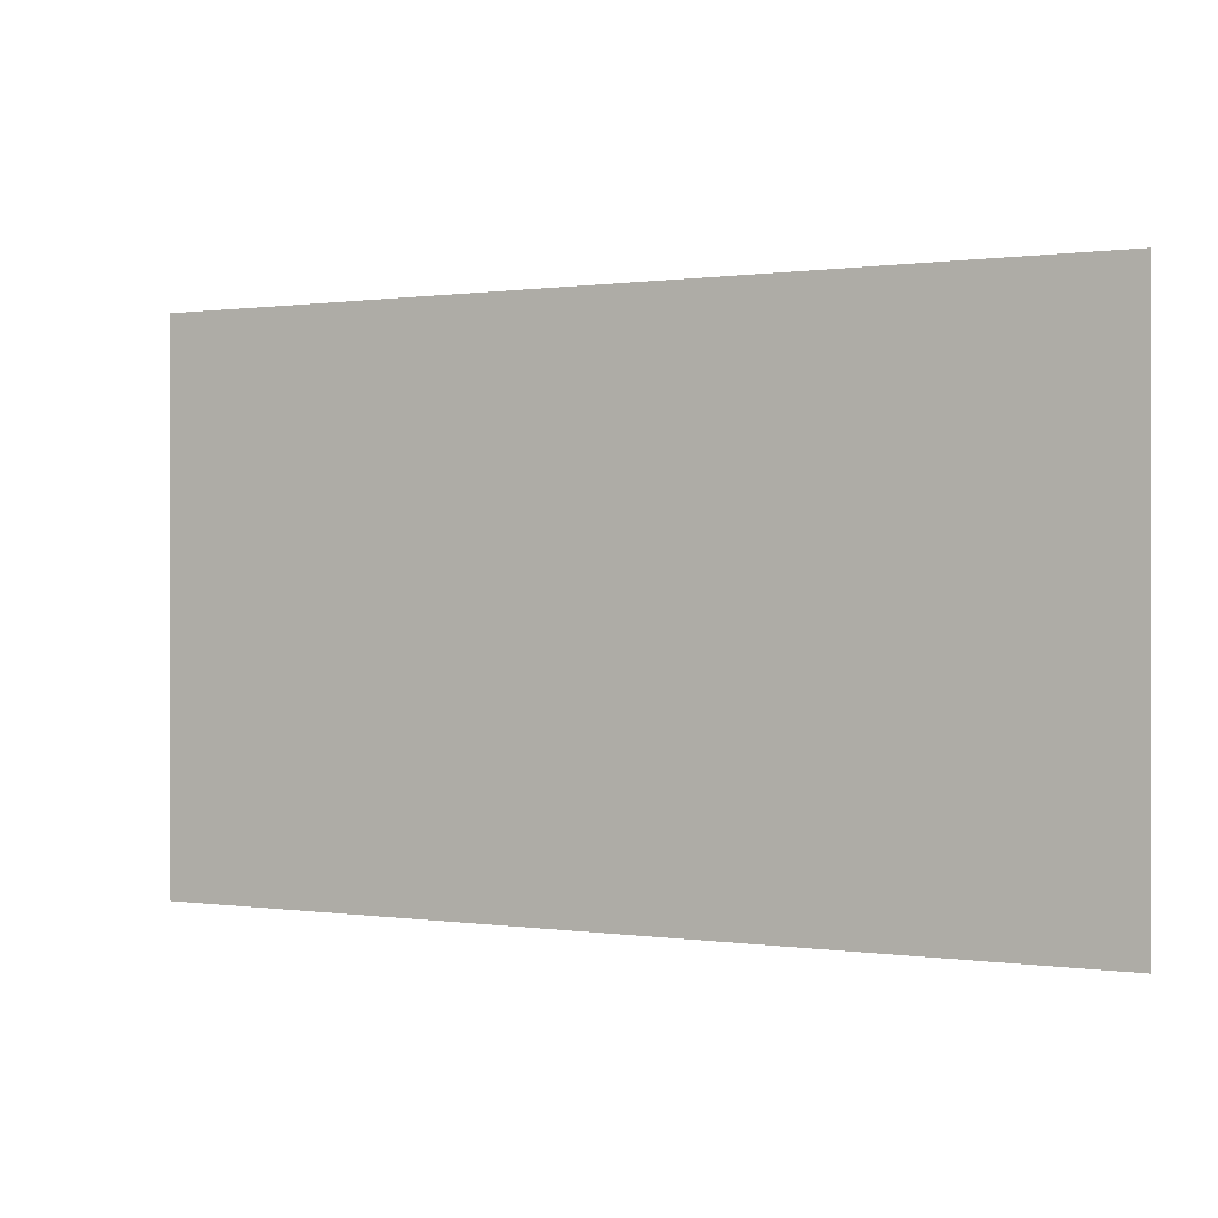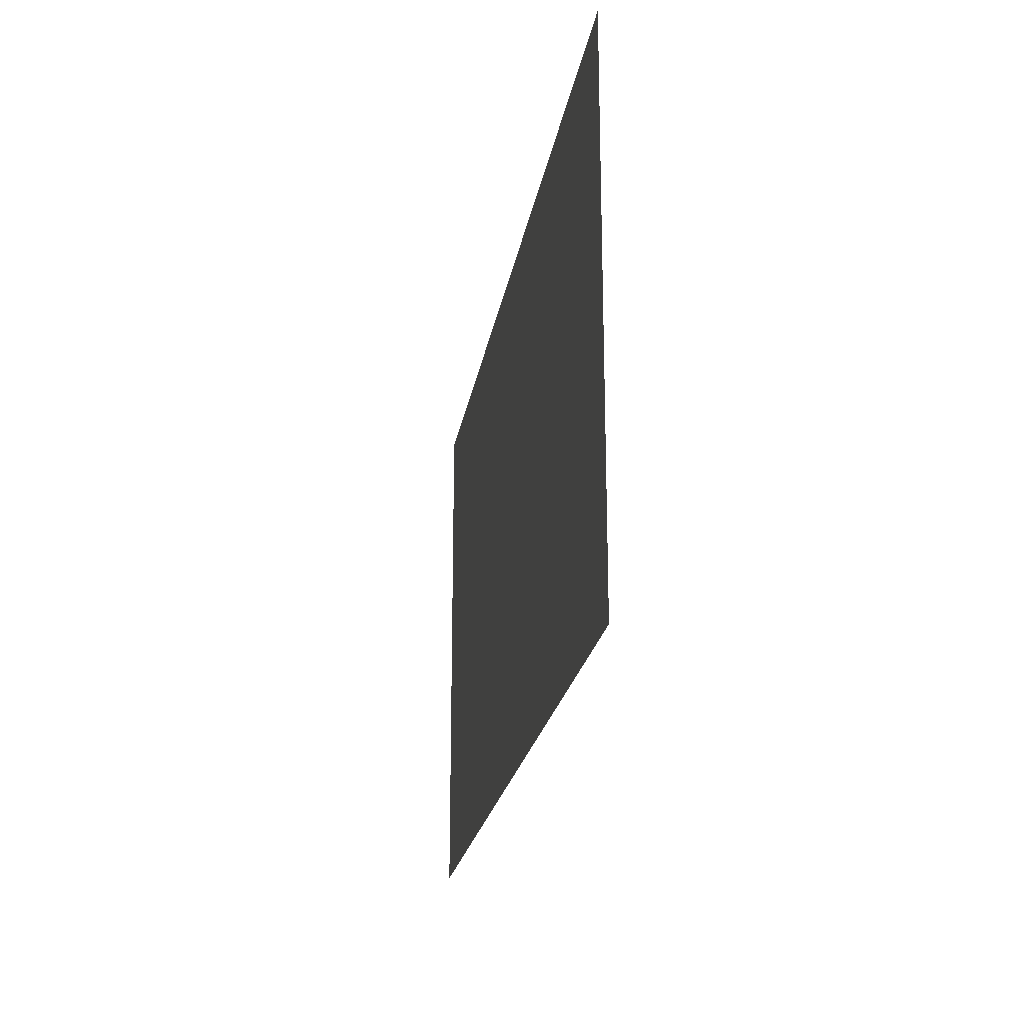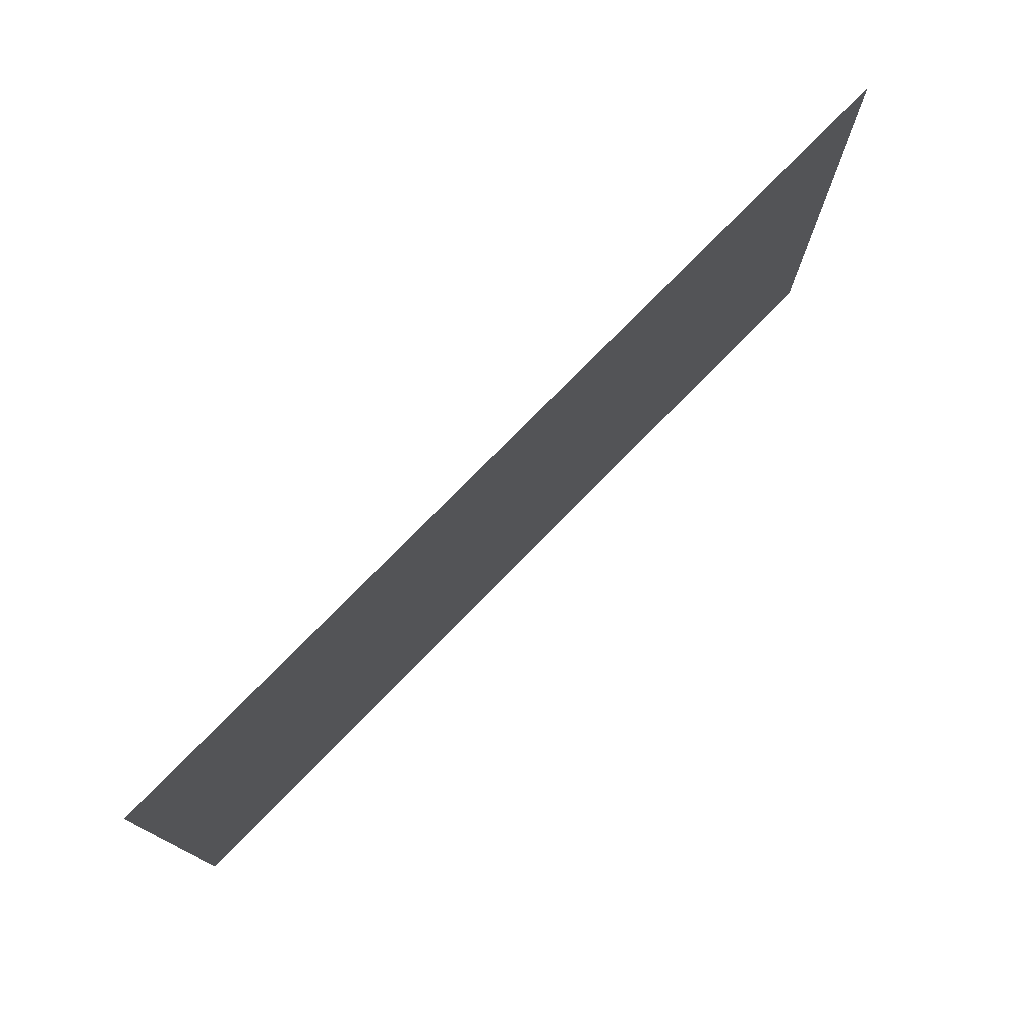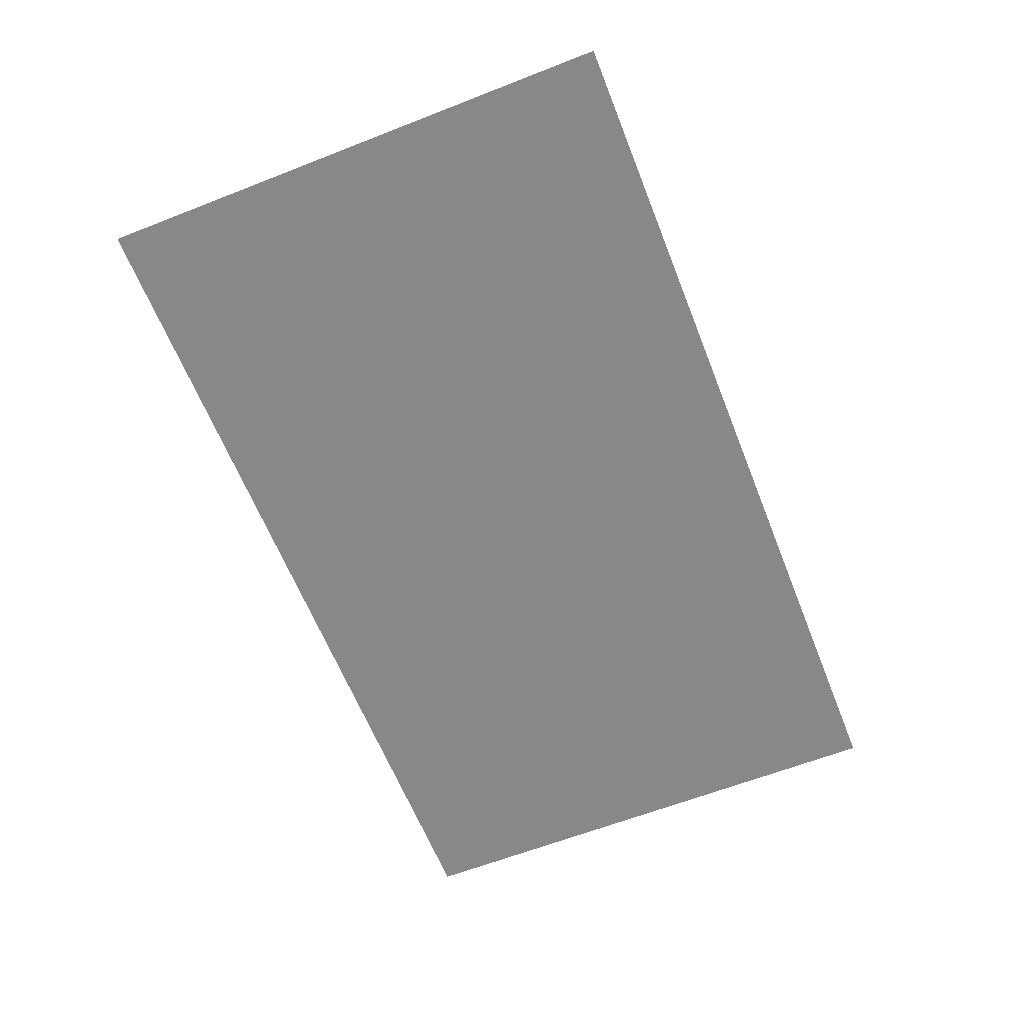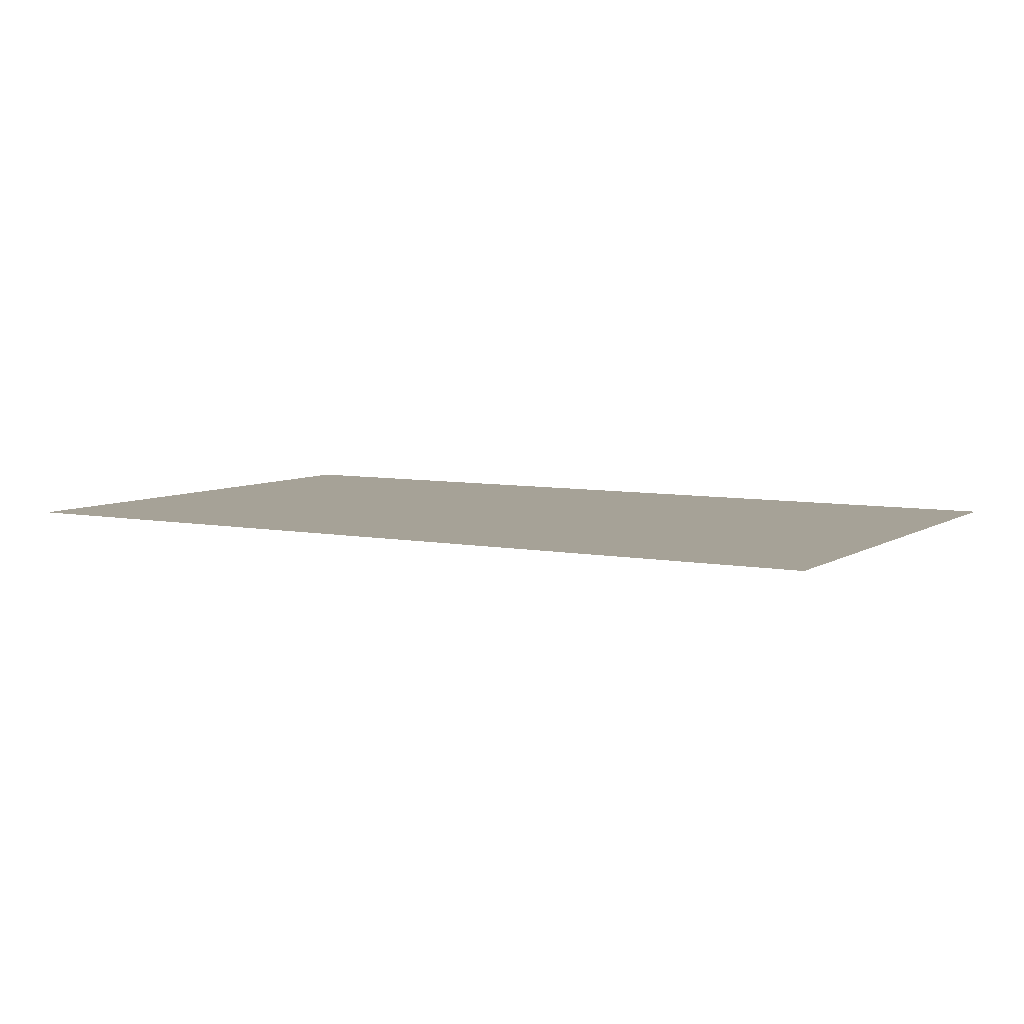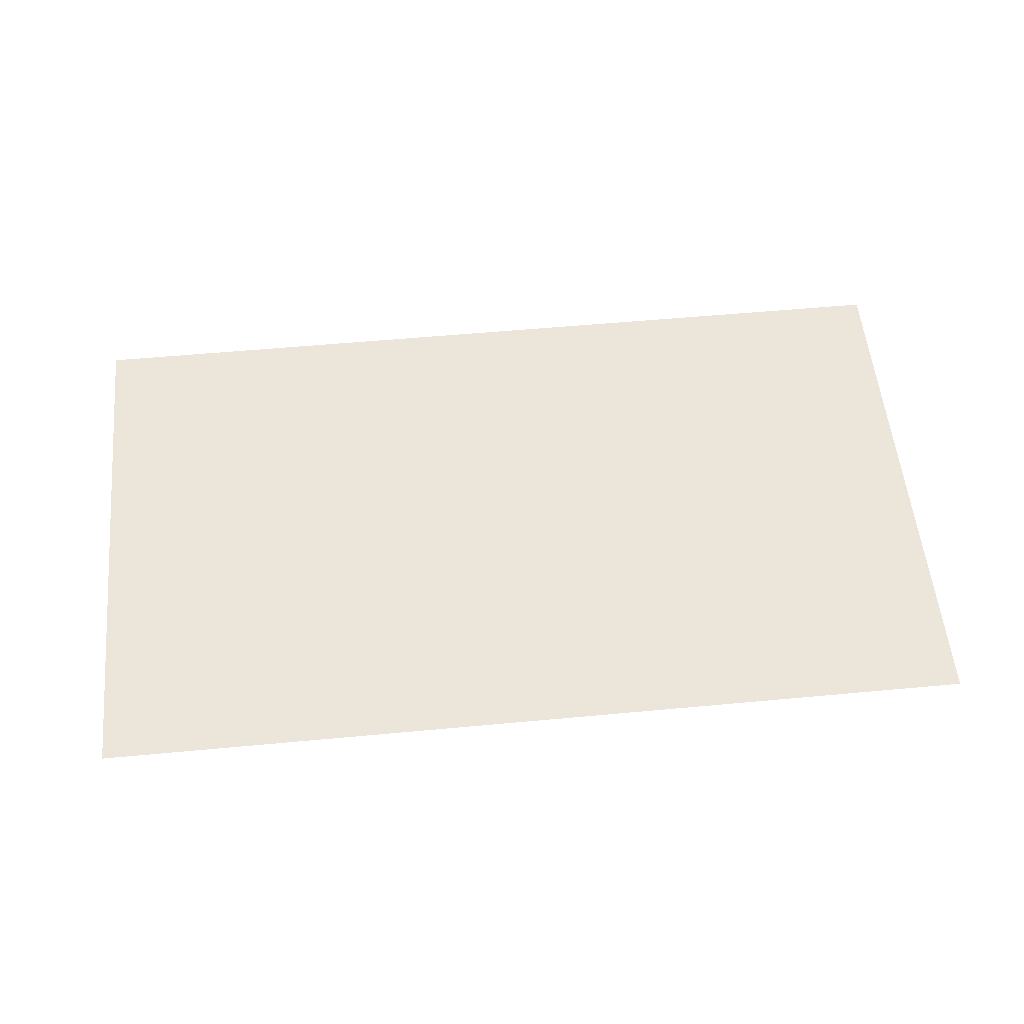
<metadata>
{"format":"obj","ext":"obj","renderer":"f3d","projection":"perspective","resolution":1024,"background":"white","views":[{"elev":0.4,"azim":-151.8,"up":"+Y"},{"elev":-21.8,"azim":-99.0,"up":"+Y"},{"elev":76.2,"azim":-45.6,"up":"+Y"},{"elev":-62.8,"azim":-68.4,"up":"+Z"},{"elev":6.5,"azim":-149.8,"up":"+Z"},{"elev":55.5,"azim":-5.6,"up":"+Z"}]}
</metadata>
<code>
v 0 0 0
v 0.1658 0 0
v 0.1658 0.2445 0
v 0 0.2445 0
v 0.1658 0.4891 0
v 0 0.4891 0
v 0.3317 0 0
v 0.3317 0.2445 0
v 0.3317 0.4891 0
v 0.4975 0 0
v 0.4975 0.2445 0
v 0.4975 0.4891 0
v 0.6633 0 0
v 0.6633 0.2445 0
v 0.6633 0.4891 0
v 0.8292 0 0
v 0.8292 0.2445 0
v 0.8292 0.4891 0
g check bounced_check bounced_check
f 1 2 3
f 1 3 4
f 3 5 6
f 3 6 4
f 2 7 8
f 2 8 3
f 8 9 5
f 8 5 3
f 7 10 11
f 7 11 8
f 11 12 9
f 11 9 8
f 10 13 14
f 10 14 11
f 14 15 12
f 14 12 11
f 13 16 17
f 13 17 14
f 17 18 15
f 17 15 14

</code>
